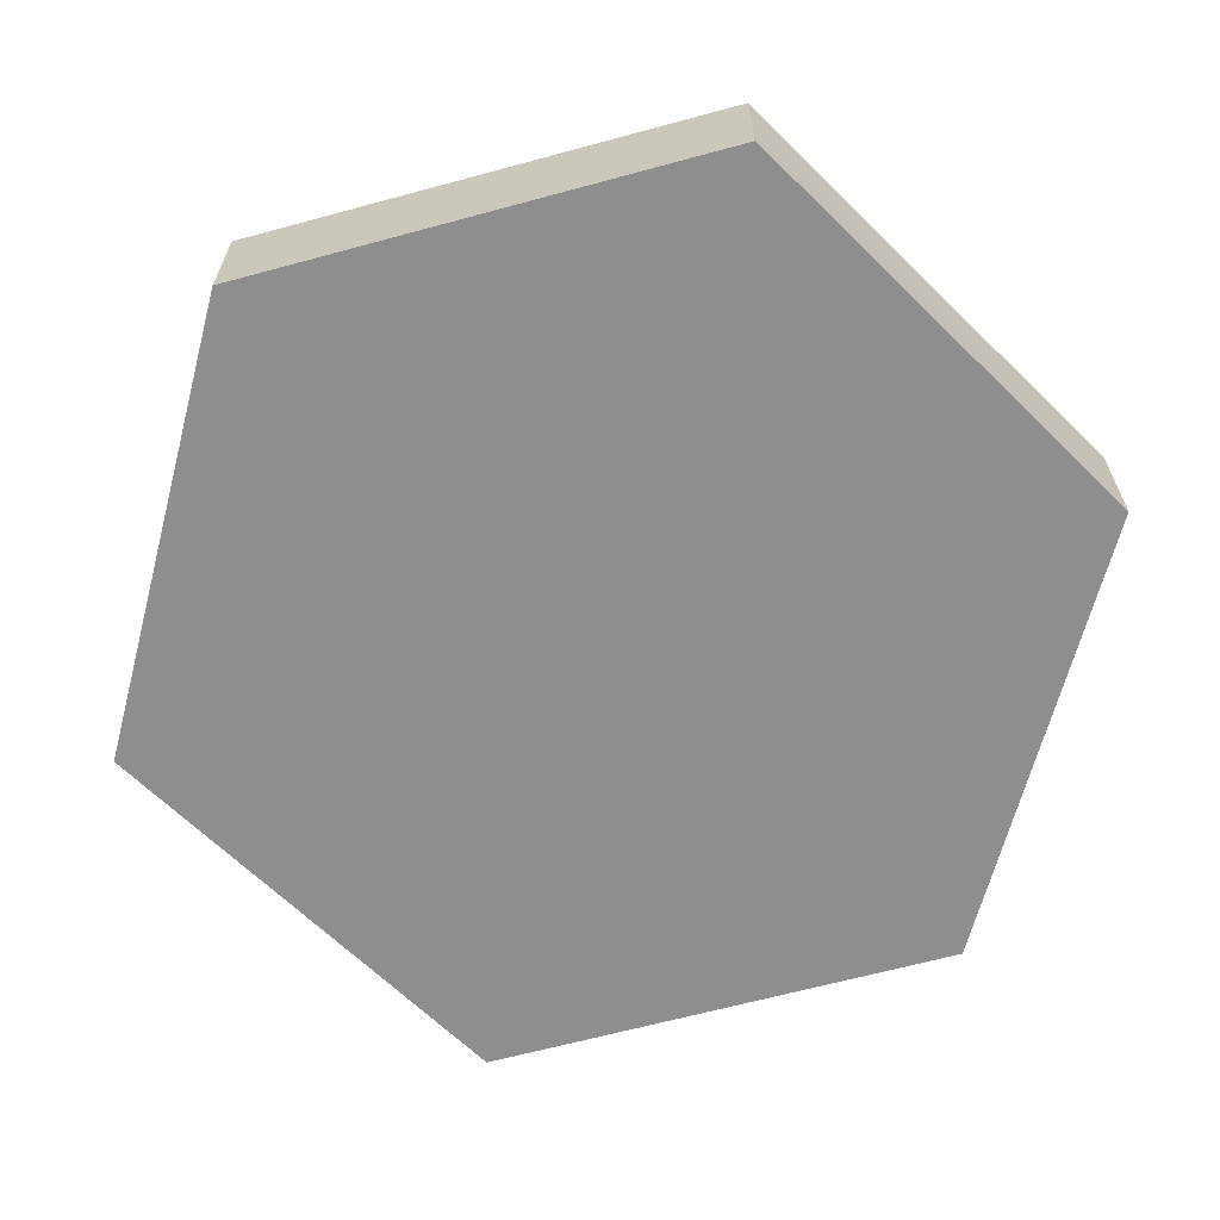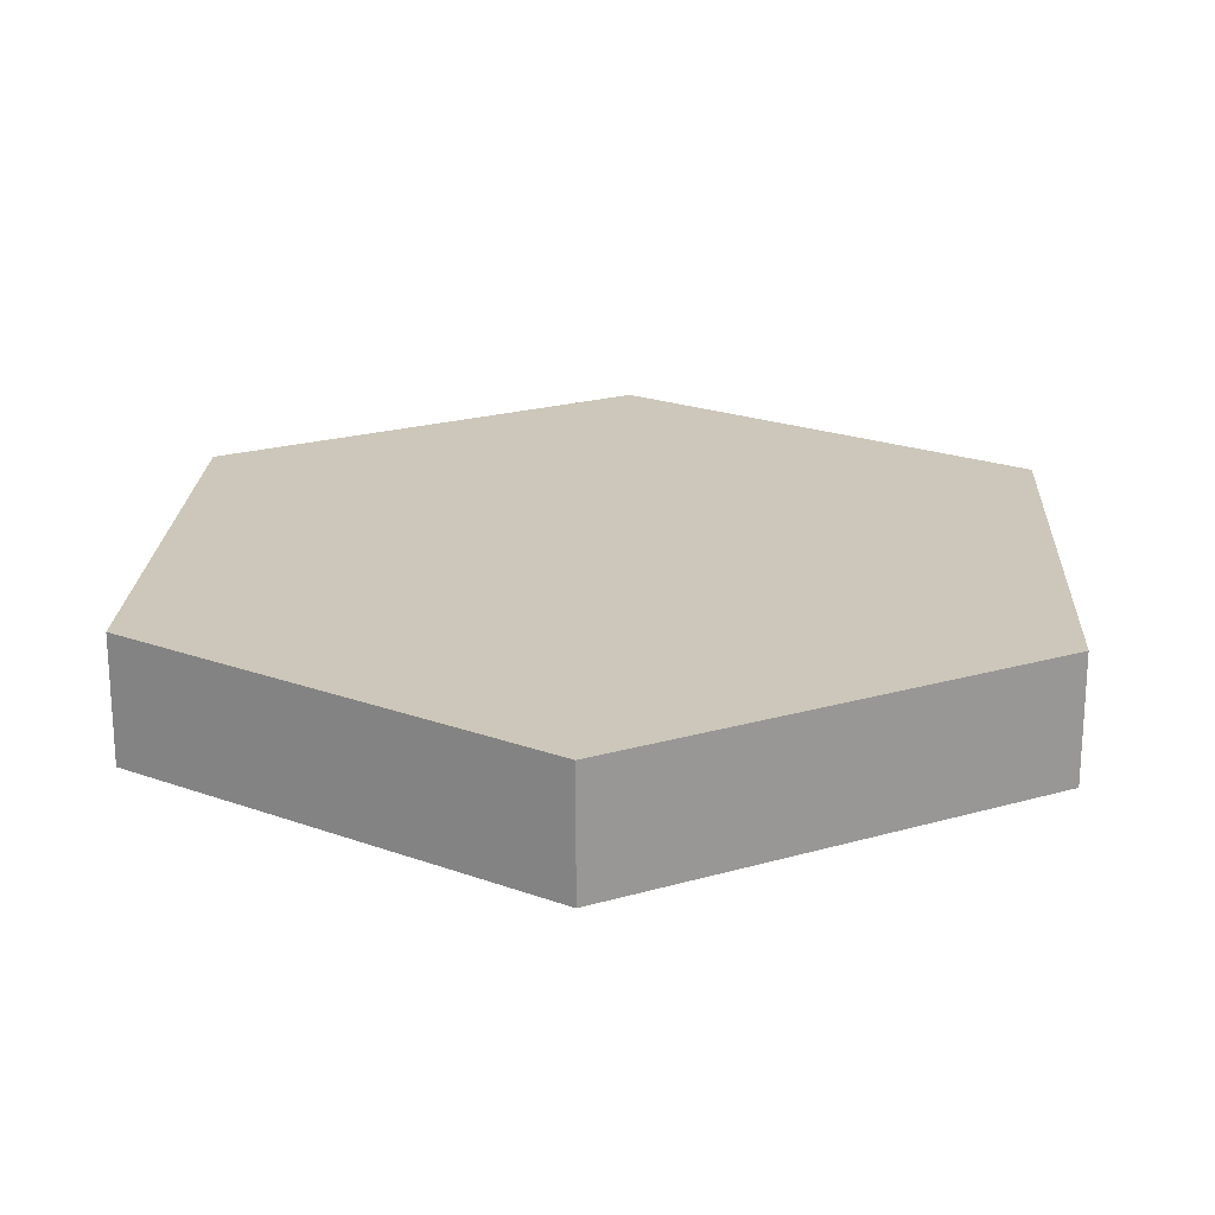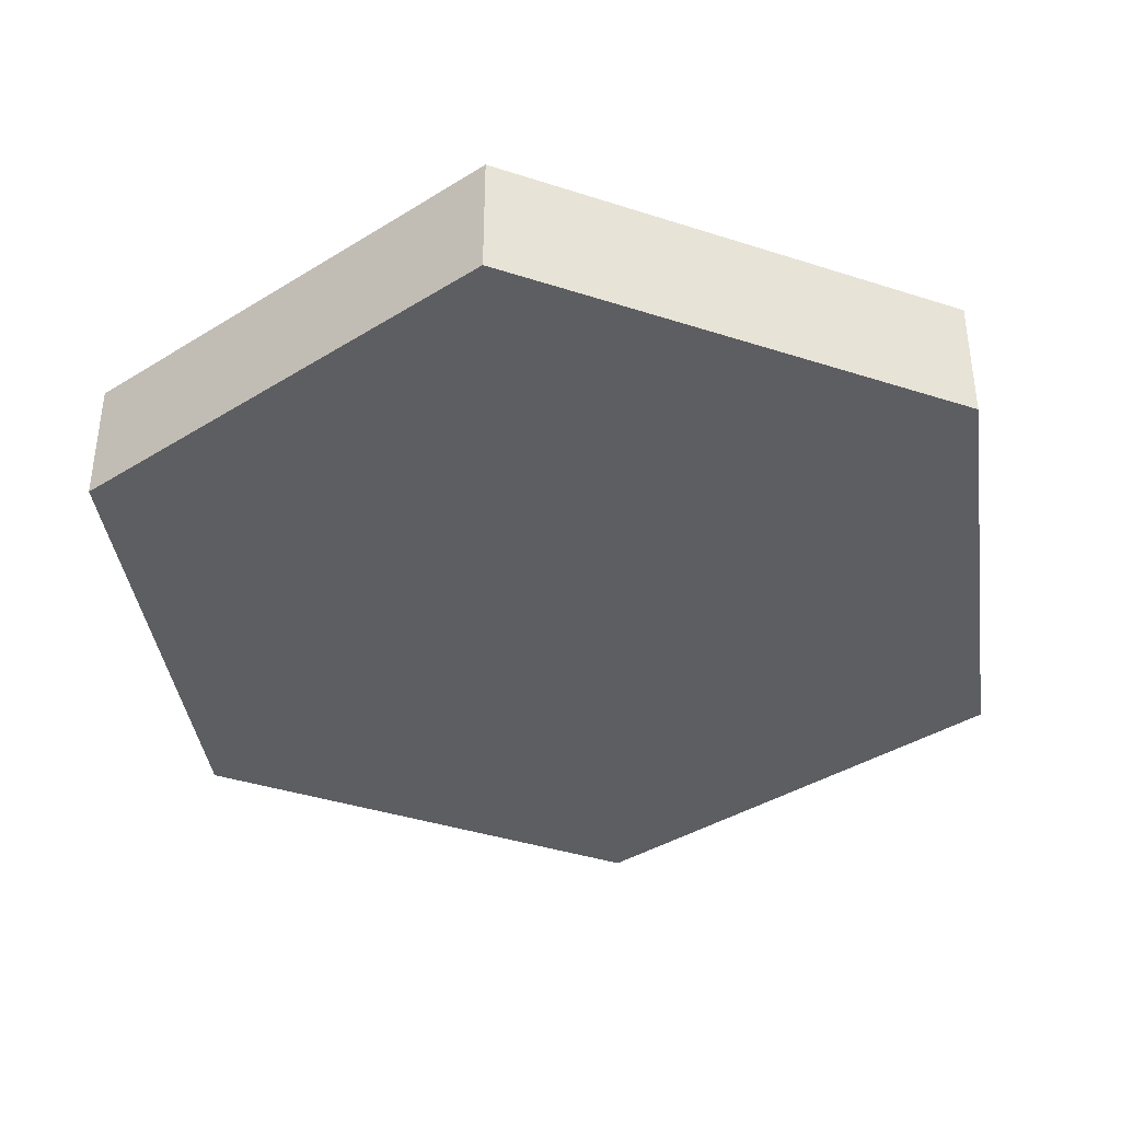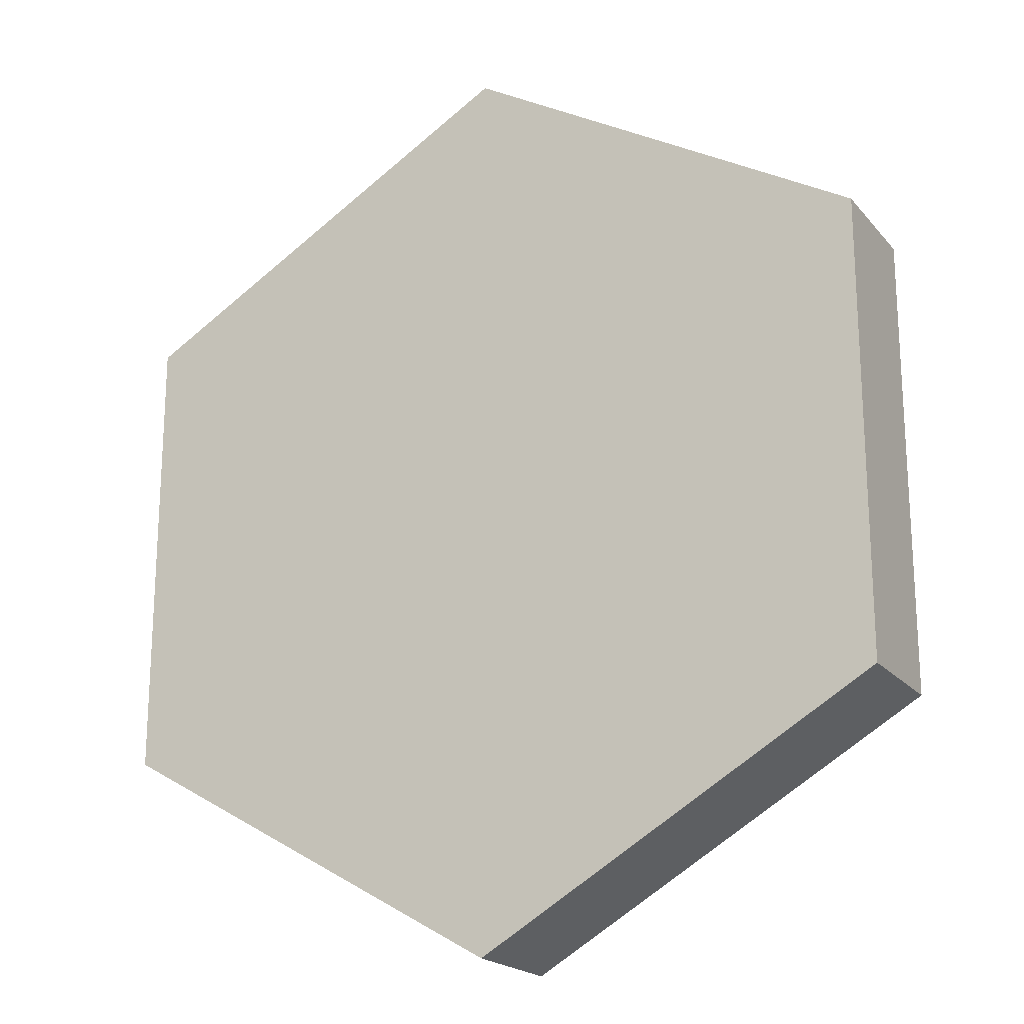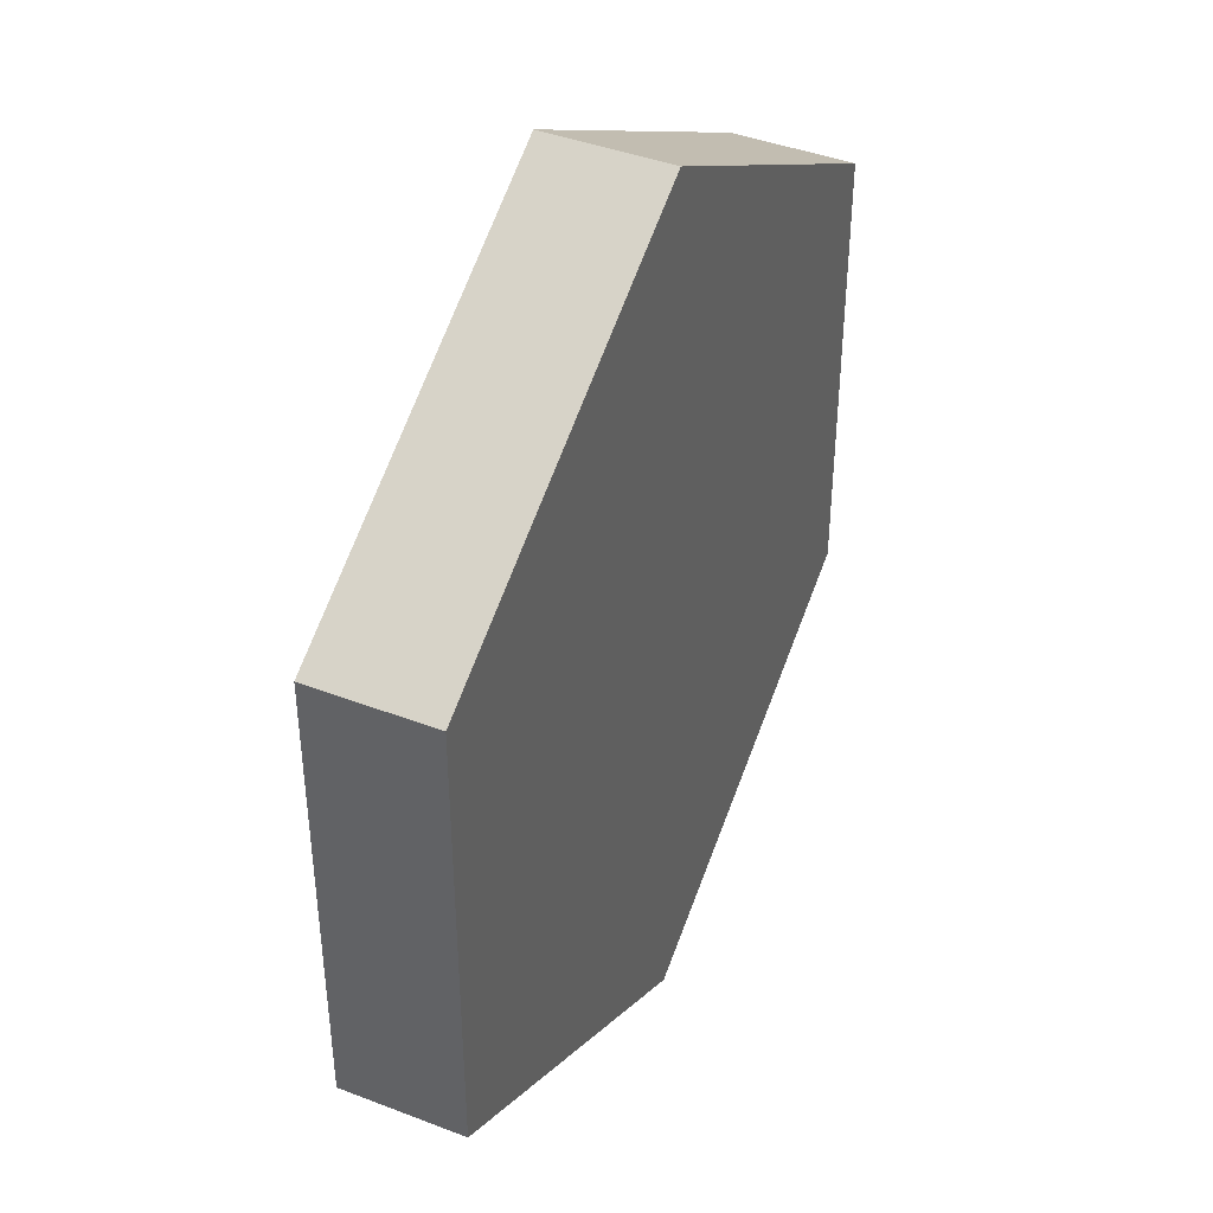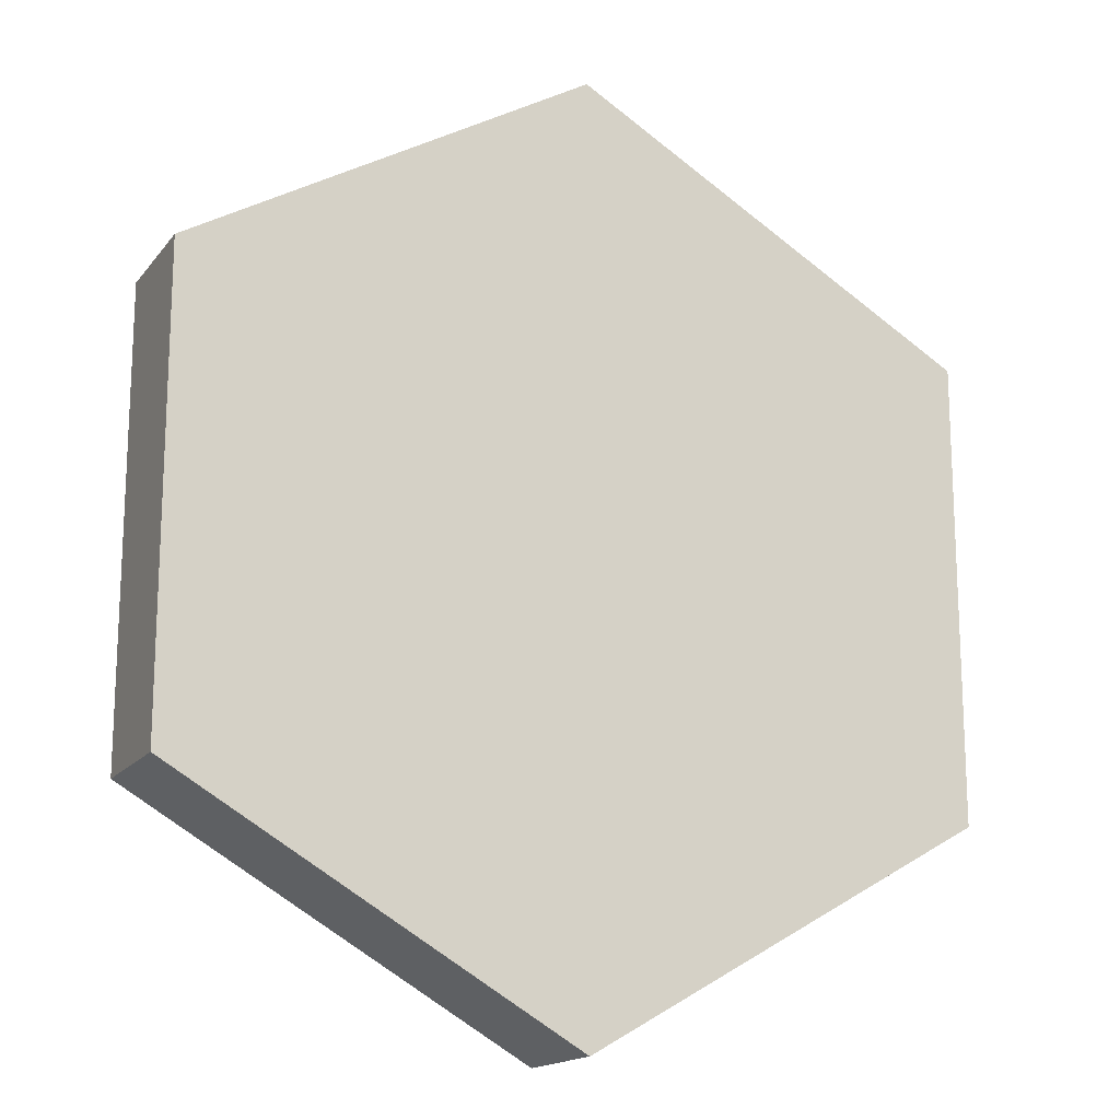
<metadata>
{"format":"obj","ext":"obj","renderer":"f3d","projection":"perspective","resolution":1024,"background":"white","views":[{"elev":-64.8,"azim":165.3,"up":"+Z"},{"elev":21.4,"azim":62.9,"up":"+Z"},{"elev":-39.1,"azim":127.9,"up":"+Z"},{"elev":-20.1,"azim":28.0,"up":"+Y"},{"elev":41.9,"azim":-65.2,"up":"+Y"},{"elev":-16.5,"azim":-25.0,"up":"+Y"}]}
</metadata>
<code>
v 5.261 3.038 -0.9444
v 1e-06 6.075 -0.9444
v -5.261 3.038 -0.9444
v -5.261 -3.038 -0.9444
v -1e-06 -6.075 -0.9444
v 5.261 -3.038 -0.9444
v 5.261 3.038 0.9444
v 1e-06 6.075 0.9444
v -5.261 3.038 0.9444
v -5.261 -3.038 0.9444
v -1e-06 -6.075 0.9444
v 5.261 -3.038 0.9444
v -0 -1.9e-05 -0.9444
v -0 -1.9e-05 0.9444
v 6.205 3.582 -0.9444
v 1e-06 7.165 -0.9444
v 1e-06 7.165 0.9444
v 6.205 3.582 0.9444
v -6.205 3.582 -0.9444
v -6.205 3.582 0.9444
v -6.205 -3.582 -0.9444
v -6.205 -3.582 0.9444
v -1e-06 -7.165 -0.9444
v -1e-06 -7.165 0.9444
v 6.205 -3.582 -0.9444
v 6.205 -3.582 0.9444
f 15 16 17 18
f 16 19 20 17
f 19 21 22 20
f 21 23 24 22
f 23 25 26 24
f 25 15 18 26
f 2 1 13
f 3 2 13
f 4 3 13
f 5 4 13
f 6 5 13
f 1 6 13
f 7 8 14
f 8 9 14
f 9 10 14
f 10 11 14
f 11 12 14
f 12 7 14
f 1 2 16 15
f 8 7 18 17
f 2 3 19 16
f 9 8 17 20
f 3 4 21 19
f 10 9 20 22
f 4 5 23 21
f 11 10 22 24
f 5 6 25 23
f 12 11 24 26
f 6 1 15 25
f 7 12 26 18

</code>
